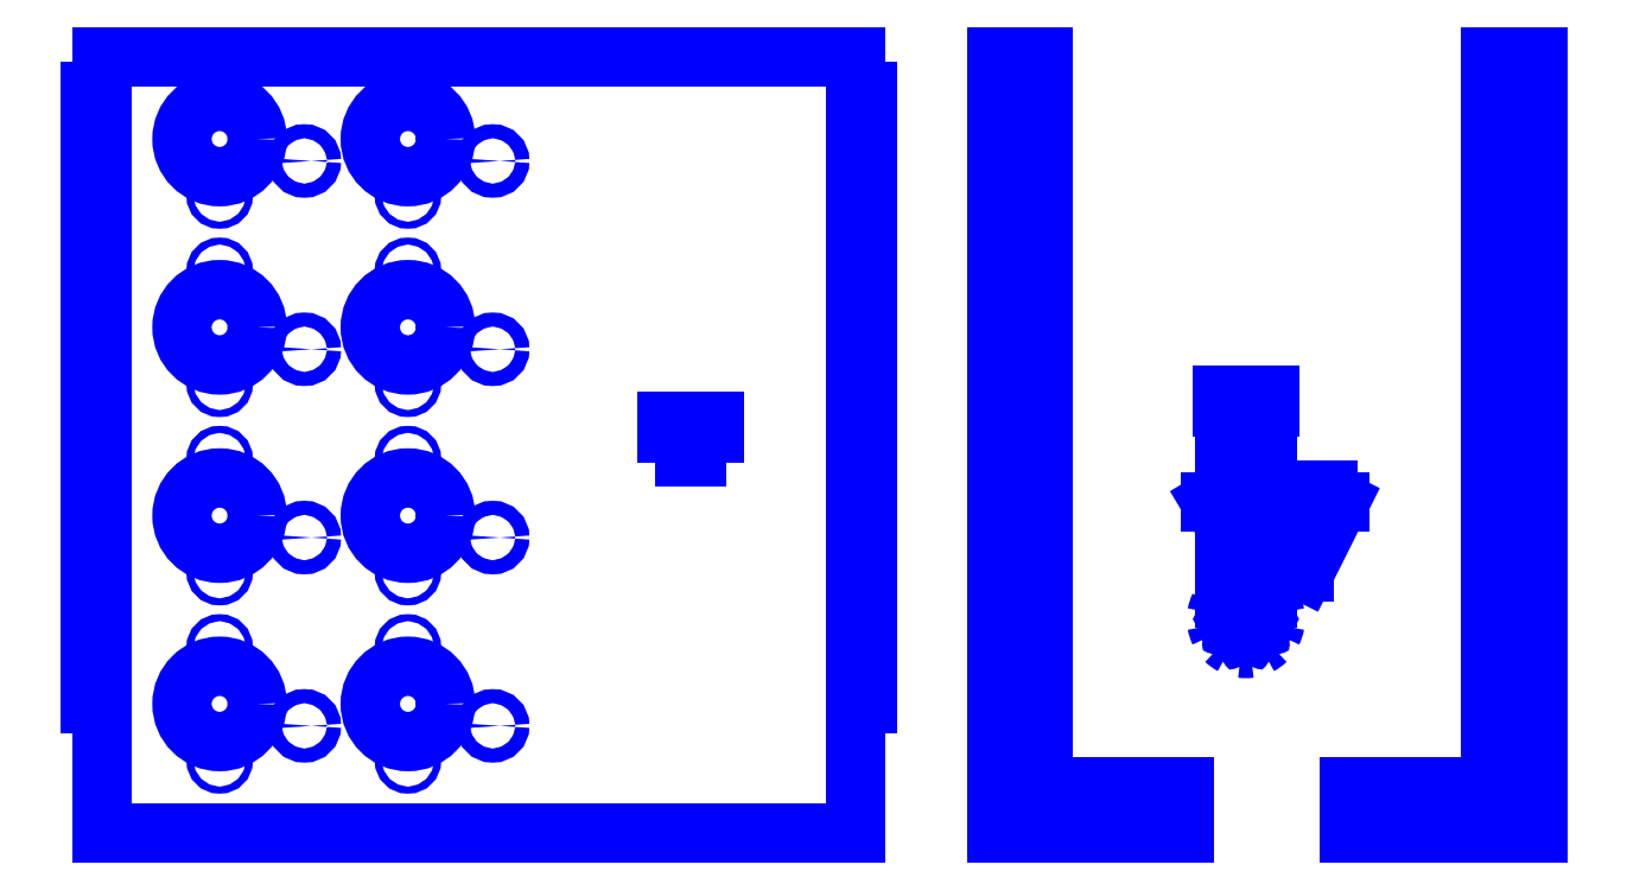
<metadata>
{"format":"dxf","ext":"dxf","renderer":"ezdxf+matplotlib","layout":"modelspace","background":"white","min_lineweight":24,"dpi":150}
</metadata>
<code>
0
SECTION
2
ENTITIES
0
LINE
8
subsidiary line
10
2.021e-14
20
330
11
10
21
330
0
LINE
8
subsidiary line
10
0
20
0
11
6.123e-16
21
10
0
LINE
8
subsidiary line
10
330
20
-8.083e-14
11
330
21
10
0
LINE
8
subsidiary line
10
330
20
-8.083e-14
11
330
21
10
0
LINE
8
subsidiary line (5mm)
10
5
20
-1.225e-15
11
5
21
10
0
LINE
8
subsidiary line (5mm)
10
325
20
-8.021e-14
11
325
21
10
0
LINE
8
subsidiary line (5mm)
10
1.929e-14
20
325
11
10
21
325
0
LINE
8
subsidiary line
10
-6.797e-14
20
-380
11
10
21
-380
0
LINE
8
subsidiary line (20mm)
10
9.185e-16
20
15
11
10
21
15
0
LINE
8
subsidiary line (20mm)
10
2.143e-15
20
35
11
10
21
35
0
LINE
8
subsidiary line (20mm)
10
3.368e-15
20
55
11
10
21
55
0
LINE
8
subsidiary line (20mm)
10
4.592e-15
20
75
11
10
21
75
0
LINE
8
subsidiary line (20mm)
10
5.817e-15
20
95
11
10
21
95
0
LINE
8
subsidiary line (20mm)
10
7.042e-15
20
115
11
10
21
115
0
LINE
8
subsidiary line (20mm)
10
8.266e-15
20
135
11
10
21
135
0
LINE
8
subsidiary line (20mm)
10
9.491e-15
20
155
11
10
21
155
0
LINE
8
subsidiary line (20mm)
10
1.072e-14
20
175
11
10
21
175
0
LINE
8
subsidiary line (20mm)
10
1.194e-14
20
195
11
10
21
195
0
LINE
8
subsidiary line (20mm)
10
1.316e-14
20
215
11
10
21
215
0
LINE
8
subsidiary line (20mm)
10
1.439e-14
20
235
11
10
21
235
0
LINE
8
subsidiary line (20mm)
10
1.561e-14
20
255
11
10
21
255
0
LINE
8
subsidiary line (20mm)
10
1.684e-14
20
275
11
10
21
275
0
LINE
8
subsidiary line (20mm)
10
1.806e-14
20
295
11
10
21
295
0
LINE
8
subsidiary line (20mm)
10
1.929e-14
20
315
11
10
21
315
0
LINE
8
subsidiary line (20mm)
10
15
20
-3.674e-15
11
15
21
10
0
LINE
8
subsidiary line (20mm)
10
35
20
-8.573e-15
11
35
21
10
0
LINE
8
subsidiary line (20mm)
10
55
20
-1.347e-14
11
55
21
10
0
LINE
8
subsidiary line (20mm)
10
75
20
-1.837e-14
11
75
21
10
0
LINE
8
subsidiary line (20mm)
10
95
20
-2.327e-14
11
95
21
10
0
LINE
8
subsidiary line (20mm)
10
115
20
-2.817e-14
11
115
21
10
0
LINE
8
subsidiary line (20mm)
10
135
20
-3.307e-14
11
135
21
10
0
LINE
8
subsidiary line (20mm)
10
155
20
-3.796e-14
11
155
21
10
0
LINE
8
subsidiary line (20mm)
10
175
20
-4.286e-14
11
175
21
10
0
LINE
8
subsidiary line (20mm)
10
195
20
-4.776e-14
11
195
21
10
0
LINE
8
subsidiary line (20mm)
10
215
20
-5.266e-14
11
215
21
10
0
LINE
8
subsidiary line (20mm)
10
235
20
-5.756e-14
11
235
21
10
0
LINE
8
subsidiary line (20mm)
10
255
20
-6.246e-14
11
255
21
10
0
LINE
8
subsidiary line (20mm)
10
275
20
-6.736e-14
11
275
21
10
0
LINE
8
subsidiary line (20mm)
10
295
20
-7.225e-14
11
295
21
10
0
LINE
8
subsidiary line (20mm)
10
315
20
-7.715e-14
11
315
21
10
0
LINE
8
Cut
10
325
20
55
11
330
21
55
0
LINE
8
Cut
10
330
20
55
11
330
21
75
0
LINE
8
Cut
10
330
20
75
11
325
21
75
0
LINE
8
Cut
10
325
20
75
11
325
21
95
0
LINE
8
Cut
10
325
20
95
11
330
21
95
0
LINE
8
Cut
10
330
20
95
11
330
21
115
0
LINE
8
Cut
10
330
20
115
11
325
21
115
0
LINE
8
Cut
10
325
20
115
11
325
21
135
0
LINE
8
Cut
10
325
20
135
11
330
21
135
0
LINE
8
Cut
10
330
20
135
11
330
21
155
0
LINE
8
Cut
10
330
20
155
11
325
21
155
0
LINE
8
Cut
10
325
20
155
11
325
21
175
0
LINE
8
Cut
10
325
20
175
11
330
21
175
0
LINE
8
Cut
10
330
20
175
11
330
21
195
0
LINE
8
Cut
10
330
20
195
11
325
21
195
0
LINE
8
Cut
10
325
20
195
11
325
21
215
0
LINE
8
Cut
10
325
20
215
11
330
21
215
0
LINE
8
Cut
10
330
20
215
11
330
21
235
0
LINE
8
Cut
10
330
20
235
11
325
21
235
0
LINE
8
Cut
10
325
20
235
11
325
21
255
0
LINE
8
Cut
10
325
20
255
11
330
21
255
0
LINE
8
Cut
10
330
20
255
11
330
21
275
0
LINE
8
Cut
10
330
20
275
11
325
21
275
0
LINE
8
Cut
10
325
20
275
11
325
21
295
0
LINE
8
Cut
10
325
20
295
11
330
21
295
0
LINE
8
Cut
10
330
20
295
11
330
21
315
0
LINE
8
Cut
10
330
20
315
11
325
21
315
0
LINE
8
Cut
10
325
20
315
11
325
21
330
0
LINE
8
Cut
10
325
20
330
11
5
21
330
0
LINE
8
Cut
10
5
20
330
11
5
21
315
0
LINE
8
Cut
10
5
20
315
11
1.929e-14
21
315
0
LINE
8
Cut
10
1.929e-14
20
315
11
1.806e-14
21
295
0
LINE
8
Cut
10
1.806e-14
20
295
11
5
21
295
0
LINE
8
Cut
10
5
20
295
11
5
21
275
0
LINE
8
Cut
10
5
20
275
11
1.684e-14
21
275
0
LINE
8
Cut
10
1.684e-14
20
275
11
1.561e-14
21
255
0
LINE
8
Cut
10
1.561e-14
20
255
11
5
21
255
0
LINE
8
Cut
10
5
20
255
11
5
21
235
0
LINE
8
Cut
10
5
20
235
11
1.439e-14
21
235
0
LINE
8
Cut
10
1.439e-14
20
235
11
1.316e-14
21
215
0
LINE
8
Cut
10
1.316e-14
20
215
11
5
21
215
0
LINE
8
Cut
10
5
20
215
11
5
21
195
0
LINE
8
Cut
10
5
20
195
11
1.194e-14
21
195
0
LINE
8
Cut
10
1.194e-14
20
195
11
1.072e-14
21
175
0
LINE
8
Cut
10
1.072e-14
20
175
11
5
21
175
0
LINE
8
Cut
10
5
20
175
11
5
21
155
0
LINE
8
Cut
10
5
20
155
11
9.491e-15
21
155
0
LINE
8
Cut
10
9.491e-15
20
155
11
8.266e-15
21
135
0
LINE
8
Cut
10
8.266e-15
20
135
11
5
21
135
0
LINE
8
Cut
10
5
20
135
11
5
21
115
0
LINE
8
Cut
10
5
20
115
11
7.042e-15
21
115
0
LINE
8
Cut
10
7.042e-15
20
115
11
5.817e-15
21
95
0
LINE
8
Cut
10
5.817e-15
20
95
11
5
21
95
0
LINE
8
Cut
10
5
20
95
11
5
21
75
0
LINE
8
Cut
10
5
20
75
11
4.592e-15
21
75
0
LINE
8
Cut
10
4.592e-15
20
75
11
3.368e-15
21
55
0
LINE
8
Cut
10
3.368e-15
20
55
11
5
21
55
0
LINE
8
subsidiary line
10
710
20
-1.739e-13
11
710
21
10
0
LINE
8
subsidiary line
10
340
20
-1.286e-13
11
340
21
10
0
LINE
8
subsidiary line (5mm)
10
345
20
-1.298e-13
11
345
21
10
0
LINE
8
subsidiary line (5mm)
10
705
20
-1.733e-13
11
705
21
10
0
LINE
8
subsidiary line
10
-6.184e-14
20
-280
11
10
21
-280
0
LINE
8
subsidiary line
10
-6.154e-14
20
-275
11
10
21
-275
0
LINE
8
subsidiary line
10
610
20
-1.617e-13
11
610
21
10
0
LINE
8
subsidiary line
10
605
20
-1.61e-13
11
605
21
10
0
LINE
8
subsidiary line (20mm)
10
-6.705e-14
20
-365
11
10
21
-365
0
LINE
8
subsidiary line (20mm)
10
695
20
-1.721e-13
11
695
21
10
0
LINE
8
subsidiary line (20mm)
10
-6.582e-14
20
-345
11
10
21
-345
0
LINE
8
subsidiary line (20mm)
10
-6.46e-14
20
-325
11
10
21
-325
0
LINE
8
subsidiary line (20mm)
10
-6.338e-14
20
-305
11
10
21
-305
0
LINE
8
subsidiary line (20mm)
10
-6.215e-14
20
-285
11
10
21
-285
0
LINE
8
subsidiary line (20mm)
10
-6.093e-14
20
-265
11
10
21
-265
0
LINE
8
subsidiary line (20mm)
10
-5.97e-14
20
-245
11
10
21
-245
0
LINE
8
subsidiary line (20mm)
10
-5.848e-14
20
-225
11
10
21
-225
0
LINE
8
subsidiary line (20mm)
10
-5.725e-14
20
-205
11
10
21
-205
0
LINE
8
subsidiary line (20mm)
10
-5.603e-14
20
-185
11
10
21
-185
0
LINE
8
subsidiary line (20mm)
10
-5.48e-14
20
-165
11
10
21
-165
0
LINE
8
subsidiary line (20mm)
10
-5.358e-14
20
-145
11
10
21
-145
0
LINE
8
subsidiary line (20mm)
10
-5.235e-14
20
-125
11
10
21
-125
0
LINE
8
subsidiary line (20mm)
10
-5.113e-14
20
-105
11
10
21
-105
0
LINE
8
subsidiary line (20mm)
10
-4.99e-14
20
-85
11
10
21
-85
0
LINE
8
subsidiary line (20mm)
10
-4.868e-14
20
-65
11
10
21
-65
0
LINE
8
subsidiary line (20mm)
10
-4.746e-14
20
-45
11
10
21
-45
0
LINE
8
subsidiary line (20mm)
10
-4.623e-14
20
-25
11
10
21
-25
0
LINE
8
subsidiary line (20mm)
10
675
20
-1.696e-13
11
675
21
10
0
LINE
8
subsidiary line (20mm)
10
655
20
-1.672e-13
11
655
21
10
0
LINE
8
subsidiary line (20mm)
10
635
20
-1.647e-13
11
635
21
10
0
LINE
8
subsidiary line (20mm)
10
615
20
-1.623e-13
11
615
21
10
0
LINE
8
subsidiary line (20mm)
10
595
20
-1.598e-13
11
595
21
10
0
LINE
8
subsidiary line (20mm)
10
575
20
-1.574e-13
11
575
21
10
0
LINE
8
subsidiary line (20mm)
10
555
20
-1.549e-13
11
555
21
10
0
LINE
8
subsidiary line (20mm)
10
535
20
-1.525e-13
11
535
21
10
0
LINE
8
subsidiary line (20mm)
10
515
20
-1.5e-13
11
515
21
10
0
LINE
8
subsidiary line (20mm)
10
495
20
-1.476e-13
11
495
21
10
0
LINE
8
subsidiary line (20mm)
10
475
20
-1.451e-13
11
475
21
10
0
LINE
8
subsidiary line (20mm)
10
455
20
-1.427e-13
11
455
21
10
0
LINE
8
subsidiary line (20mm)
10
435
20
-1.402e-13
11
435
21
10
0
LINE
8
subsidiary line (20mm)
10
415
20
-1.378e-13
11
415
21
10
0
LINE
8
subsidiary line (20mm)
10
395
20
-1.353e-13
11
395
21
10
0
LINE
8
subsidiary line (20mm)
10
375
20
-1.329e-13
11
375
21
10
0
LINE
8
subsidiary line (20mm)
10
355
20
-1.304e-13
11
355
21
10
0
LINE
8
subsidiary line
10
725
20
-1.776e-13
11
725
21
10
0
LINE
8
subsidiary line
10
1044
20
-2.557e-13
11
1044
21
10
0
LINE
8
subsidiary line (5mm)
10
1049
20
-2.569e-13
11
1049
21
10
0
LINE
8
subsidiary line (5mm)
10
720
20
-1.77e-13
11
720
21
10
0
LINE
8
subsidiary line
10
360
20
310
11
370
21
310
0
LINE
8
subsidiary line
10
360
20
320
11
370
21
320
0
LINE
8
subsidiary line
10
360
20
300
11
370
21
300
0
LINE
8
subsidiary line (20mm)
10
360
20
319
11
370
21
319
0
LINE
8
subsidiary line
10
750
20
-1.837e-13
11
750
21
10
0
LINE
8
subsidiary line
10
1019
20
-2.526e-13
11
1019
21
10
0
LINE
8
subsidiary line
10
994
20
-2.496e-13
11
994
21
10
0
LINE
8
subsidiary line
10
775
20
-1.898e-13
11
775
21
10
0
LINE
8
subsidiary line
10
800
20
-1.959e-13
11
800
21
10
0
LINE
8
subsidiary line
10
969
20
-2.465e-13
11
969
21
10
0
ARC
8
Cut
10
0
20
0
40
0
50
0
51
0
0
LINE
8
subsidiary line (5mm)
10
1010
20
5
11
10
21
5
0
CIRCLE
8
subsidiary line
10
400
20
-330
40
11
0
LINE
8
subsidiary line
10
400
20
-310
11
400
21
-300
0
LINE
8
subsidiary line
10
402.5
20
-310
11
412.5
21
-310
0
LINE
8
subsidiary line
10
402.5
20
-300
11
412.5
21
-300
0
LINE
8
subsidiary line
10
420
20
-310
11
420
21
-300
0
LINE
8
subsidiary line
10
420
20
-300
11
425
21
-300
0
LINE
8
subsidiary line
10
396
20
-270
11
396
21
-260
0
LINE
8
subsidiary line
10
404
20
-270
11
404
21
-260
0
LINE
8
subsidiary line
10
-100
20
0
11
-90
21
0
0
LINE
8
subsidiary line
10
-100
20
24
11
-90
21
24
0
LINE
8
subsidiary line
10
-100
20
-24
11
-90
21
-24
0
LINE
8
subsidiary line
10
-100
20
0
11
-100
21
10
0
LINE
8
subsidiary line
10
-80
20
-4.899e-15
11
-80
21
10
0
LINE
8
subsidiary line
10
-127.2
20
12.68
11
-72.81
21
-12.68
0
LINE
8
subsidiary line
10
-80
20
9.326
11
-70
21
9.326
0
LINE
8
subsidiary line
10
-80
20
-9.326
11
-70
21
-9.326
0
LINE
8
subsidiary line
10
-64
20
-8.817e-15
11
-64
21
10
0
CIRCLE
8
Cut
10
55
20
295
40
16
0
CIRCLE
8
Cut
10
55
20
319
40
1.5
0
CIRCLE
8
Cut
10
55
20
271
40
1.5
0
CIRCLE
8
Cut
10
91
20
285.7
40
3
0
CIRCLE
8
Cut
10
55
20
215
40
16
0
CIRCLE
8
Cut
10
55
20
239
40
1.5
0
CIRCLE
8
Cut
10
55
20
191
40
1.5
0
CIRCLE
8
Cut
10
91
20
205.7
40
3
0
CIRCLE
8
Cut
10
55
20
135
40
16
0
CIRCLE
8
Cut
10
55
20
159
40
1.5
0
CIRCLE
8
Cut
10
55
20
111
40
1.5
0
CIRCLE
8
Cut
10
91
20
125.7
40
3
0
CIRCLE
8
Cut
10
55
20
55
40
16
0
CIRCLE
8
Cut
10
55
20
79
40
1.5
0
CIRCLE
8
Cut
10
55
20
31
40
1.5
0
CIRCLE
8
Cut
10
91
20
45.67
40
3
0
CIRCLE
8
Cut
10
135
20
295
40
16
0
CIRCLE
8
Cut
10
135
20
319
40
1.5
0
CIRCLE
8
Cut
10
135
20
271
40
1.5
0
CIRCLE
8
Cut
10
171
20
285.7
40
3
0
CIRCLE
8
Cut
10
135
20
215
40
16
0
CIRCLE
8
Cut
10
135
20
239
40
1.5
0
CIRCLE
8
Cut
10
135
20
191
40
1.5
0
CIRCLE
8
Cut
10
171
20
205.7
40
3
0
CIRCLE
8
Cut
10
135
20
135
40
16
0
CIRCLE
8
Cut
10
135
20
159
40
1.5
0
CIRCLE
8
Cut
10
135
20
111
40
1.5
0
CIRCLE
8
Cut
10
171
20
125.7
40
3
0
CIRCLE
8
Cut
10
135
20
55
40
16
0
CIRCLE
8
Cut
10
135
20
79
40
1.5
0
CIRCLE
8
Cut
10
135
20
31
40
1.5
0
CIRCLE
8
Cut
10
171
20
45.67
40
3
0
LINE
8
subsidiary line
10
255
20
24
11
255
21
34
0
LINE
8
subsidiary line
10
195
20
175
11
196
21
175
0
LINE
8
Cut
10
265
20
175
11
265
21
170
0
LINE
8
Cut
10
265
20
170
11
245
21
170
0
LINE
8
Cut
10
245
20
170
11
245
21
175
0
LINE
8
Cut
10
245
20
175
11
265
21
175
0
LINE
8
subsidiary line (5mm)
10
265
20
165
11
245
21
165
0
LINE
8
subsidiary line (5mm)
10
265
20
160
11
245
21
160
0
LINE
8
subsidiary line (5mm)
10
257.5
20
-6.307e-14
11
257.5
21
10
0
LINE
8
subsidiary line (5mm)
10
252.5
20
-6.215e-14
11
252.5
21
10
0
LINE
8
Cut
10
252.5
20
165
11
257.5
21
165
0
LINE
8
Cut
10
257.5
20
165
11
257.5
21
160
0
LINE
8
Cut
10
257.5
20
160
11
252.5
21
160
0
LINE
8
Cut
10
252.5
20
160
11
252.5
21
165
0
LINE
8
Cut
10
615
20
330
11
615
21
0
0
LINE
8
Cut
10
595
20
330
11
615
21
330
0
LWPOLYLINE
8
Cut
90
    4
70
    1
43
0
10
607.5
20
55
10
602.5
20
55
10
602.5
20
75
10
607.5
20
75
0
LWPOLYLINE
8
Cut
90
    4
70
    1
43
0
10
602.5
20
95
10
607.5
20
95
10
607.5
20
115
10
602.5
20
115
0
LWPOLYLINE
8
Cut
90
    4
70
    1
43
0
10
607.5
20
135
10
602.5
20
135
10
602.5
20
155
10
607.5
20
155
0
LWPOLYLINE
8
Cut
90
    4
70
    1
43
0
10
607.5
20
175
10
602.5
20
175
10
602.5
20
195
10
607.5
20
195
0
LWPOLYLINE
8
Cut
90
    4
70
    1
43
0
10
602.5
20
215
10
607.5
20
215
10
607.5
20
235
10
602.5
20
235
0
LWPOLYLINE
8
Cut
90
    4
70
    1
43
0
10
607.5
20
255
10
602.5
20
255
10
602.5
20
275
10
607.5
20
275
0
LWPOLYLINE
8
Cut
90
    4
70
    1
43
0
10
602.5
20
295
10
607.5
20
295
10
607.5
20
315
10
602.5
20
315
0
LINE
8
Cut
10
385
20
330
11
385
21
0
0
LINE
8
Cut
10
405
20
330
11
385
21
330
0
LWPOLYLINE
8
Cut
90
    4
70
    1
43
0
10
392.5
20
55
10
397.5
20
55
10
397.5
20
75
10
392.5
20
75
0
LWPOLYLINE
8
Cut
90
    4
70
    1
43
0
10
397.5
20
95
10
392.5
20
95
10
392.5
20
115
10
397.5
20
115
0
LWPOLYLINE
8
Cut
90
    4
70
    1
43
0
10
392.5
20
135
10
397.5
20
135
10
397.5
20
155
10
392.5
20
155
0
LWPOLYLINE
8
Cut
90
    4
70
    1
43
0
10
392.5
20
175
10
397.5
20
175
10
397.5
20
195
10
392.5
20
195
0
LWPOLYLINE
8
Cut
90
    4
70
    1
43
0
10
397.5
20
215
10
392.5
20
215
10
392.5
20
235
10
397.5
20
235
0
LWPOLYLINE
8
Cut
90
    4
70
    1
43
0
10
392.5
20
255
10
397.5
20
255
10
397.5
20
275
10
392.5
20
275
0
LWPOLYLINE
8
Cut
90
    4
70
    1
43
0
10
397.5
20
295
10
392.5
20
295
10
392.5
20
315
10
397.5
20
315
0
LINE
8
Cut
10
325
20
0
11
325
21
55
0
LINE
8
Cut
10
5
20
0
11
325
21
0
0
LINE
8
Cut
10
5
20
55
11
5
21
0
0
ARC
8
Cut
10
491
20
91.04
40
12.5
50
153.8
51
170.2
0
ARC
8
Cut
10
480
20
91.04
40
2.5
50
238.2
51
121.8
0
ARC
8
Cut
10
491
20
91.04
40
12.5
50
189.8
51
206.2
0
ARC
8
Cut
10
482.1
20
84.57
40
2.5
50
274.2
51
157.8
0
ARC
8
Cut
10
491
20
91.04
40
12.5
50
225.8
51
242.2
0
ARC
8
Cut
10
487.6
20
80.57
40
2.5
50
310.2
51
193.8
0
ARC
8
Cut
10
491
20
91.04
40
12.5
50
261.8
51
278.2
0
ARC
8
Cut
10
494.4
20
80.57
40
2.5
50
346.2
51
229.8
0
ARC
8
Cut
10
491
20
91.04
40
12.5
50
297.8
51
314.2
0
ARC
8
Cut
10
499.9
20
84.57
40
2.5
50
22.18
51
265.8
0
ARC
8
Cut
10
491
20
91.04
40
12.5
50
333.8
51
350.2
0
ARC
8
Cut
10
502
20
91.04
40
2.5
50
58.18
51
301.8
0
ARC
8
Cut
10
491
20
91.04
40
12.5
50
9.784
51
26.22
0
LINE
8
Cut
10
500
20
161
11
482
21
161
0
ARC
8
Cut
10
499.9
20
97.5
40
2.5
50
87.69
51
337.8
0
ARC
8
Cut
10
482.1
20
97.5
40
2.5
50
202.2
51
92.31
0
LINE
8
Cut
10
488.5
20
111
11
488.5
21
121
0
LINE
8
Cut
10
493.5
20
111
11
493.5
21
121
0
LWPOLYLINE
8
Cut
90
    4
70
    1
43
0
10
495
20
151
10
487
20
151
10
487
20
146
10
495
20
146
0
LINE
8
Cut
10
488.5
20
146
11
493
21
146
0
LINE
8
Cut
10
488.5
20
121
11
493.5
21
121
0
LINE
8
Cut
10
493.5
20
111
11
488.5
21
111
0
LINE
8
Cut
10
511
20
111
11
511
21
121
0
LINE
8
Cut
10
511
20
121
11
516
21
121
0
LINE
8
Cut
10
516
20
121
11
516
21
141
0
LINE
8
Cut
10
511
20
111
11
516
21
111
0
LINE
8
Cut
10
516
20
111
11
531
21
141
0
LINE
8
Cut
10
531
20
141
11
526
21
141
0
LINE
8
Cut
10
526
20
141
11
526
21
146
0
LINE
8
Cut
10
526
20
146
11
521
21
146
0
LINE
8
Cut
10
521
20
146
11
521
21
141
0
LINE
8
Cut
10
521
20
141
11
516
21
141
0
LINE
8
Cut
10
487
20
171
11
495
21
171
0
LINE
8
Cut
10
495
20
171
11
495
21
181
0
LINE
8
Cut
10
495
20
181
11
501
21
181
0
LINE
8
Cut
10
481
20
181
11
487
21
181
0
LINE
8
Cut
10
487
20
181
11
487
21
171
0
LINE
8
Cut
10
481
20
186
11
481
21
181
0
LINE
8
Cut
10
501
20
181
11
501
21
186
0
LINE
8
Cut
10
481
20
186
11
501
21
186
0
LINE
8
Cut
10
506
20
141
11
500
21
141
0
LINE
8
Cut
10
482
20
141
11
476
21
141
0
LINE
8
Cut
10
482
20
131
11
482
21
100
0
LINE
8
Cut
10
476
20
141
11
482
21
131
0
LINE
8
Cut
10
500
20
100
11
500
21
131
0
LINE
8
Cut
10
500
20
131
11
506
21
141
0
LINE
8
Cut
10
482
20
141
11
482
21
161
0
LINE
8
Cut
10
500
20
161
11
500
21
141
0
LINE
8
Cut
10
595
20
330
11
595
21
25
0
ARC
8
Cut
10
590
20
25
40
5
50
270
51
360
0
LINE
8
Cut
10
405
20
330
11
405
21
25
0
ARC
8
Cut
10
410
20
25
40
5
50
180
51
270
0
LINE
8
Cut
10
465
20
20
11
410
21
20
0
LINE
8
Cut
10
465
20
-0
11
385
21
0
0
LINE
8
Cut
10
465
20
-0
11
465
21
20
0
LINE
8
Cut
10
535
20
20
11
590
21
20
0
LINE
8
Cut
10
535
20
0
11
615
21
0
0
LINE
8
Cut
10
535
20
0
11
535
21
20
0
ENDSEC
0
EOF

</code>
